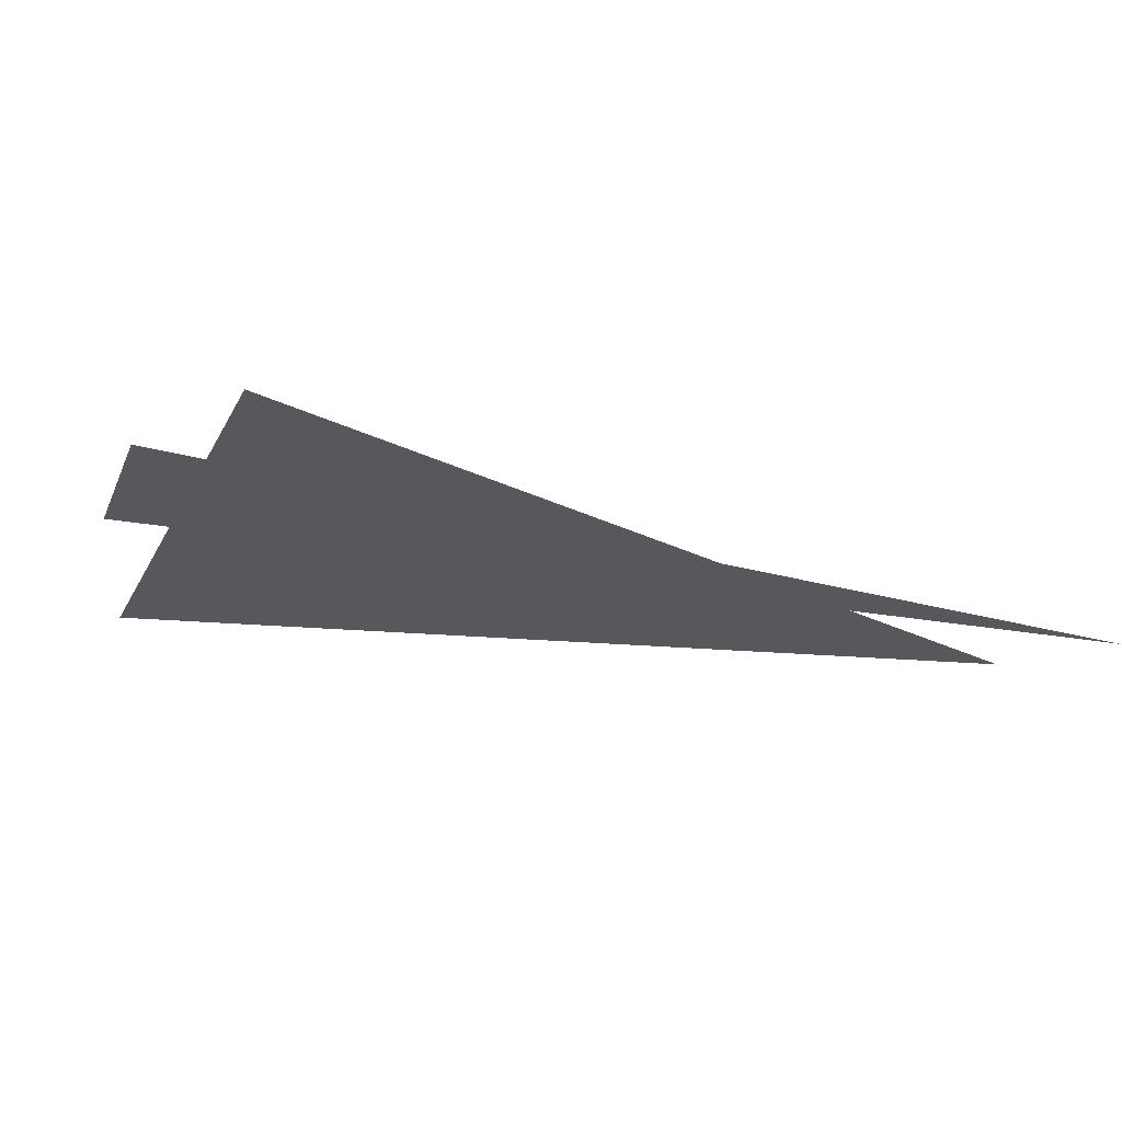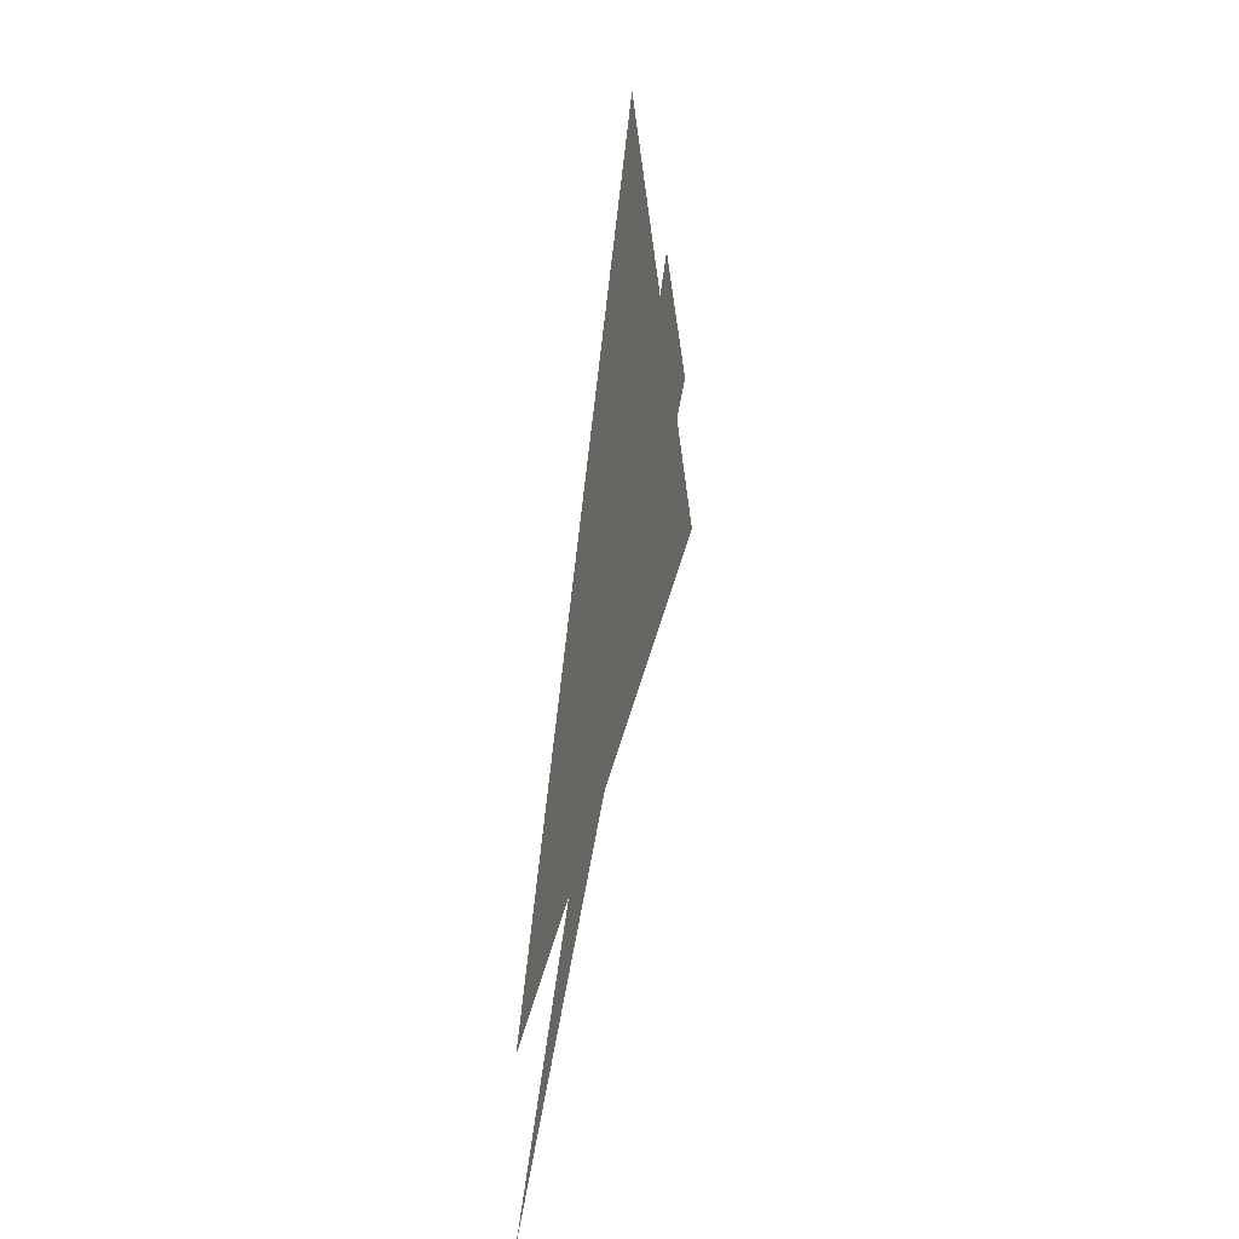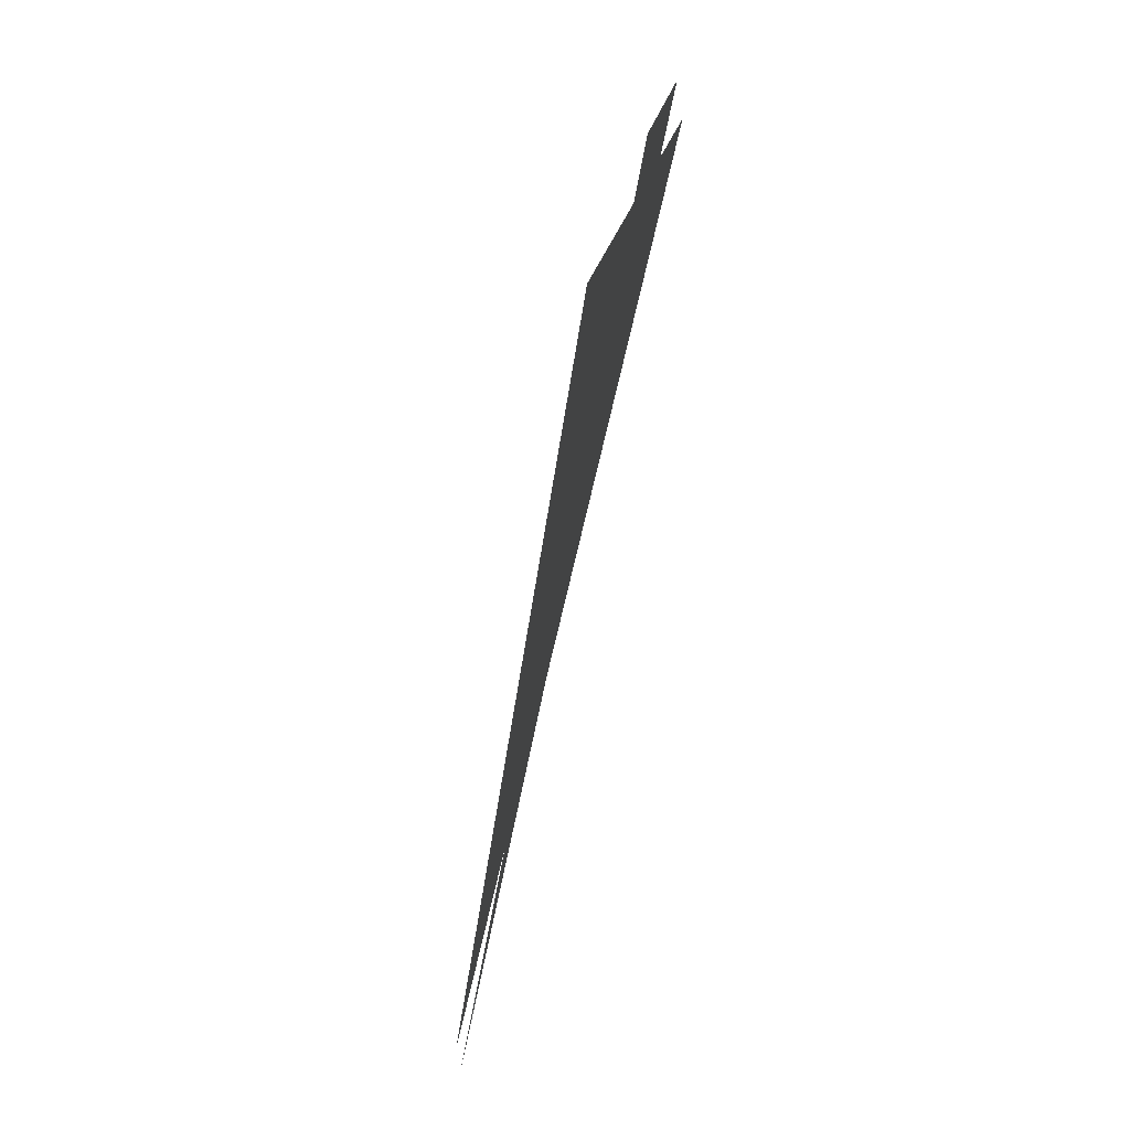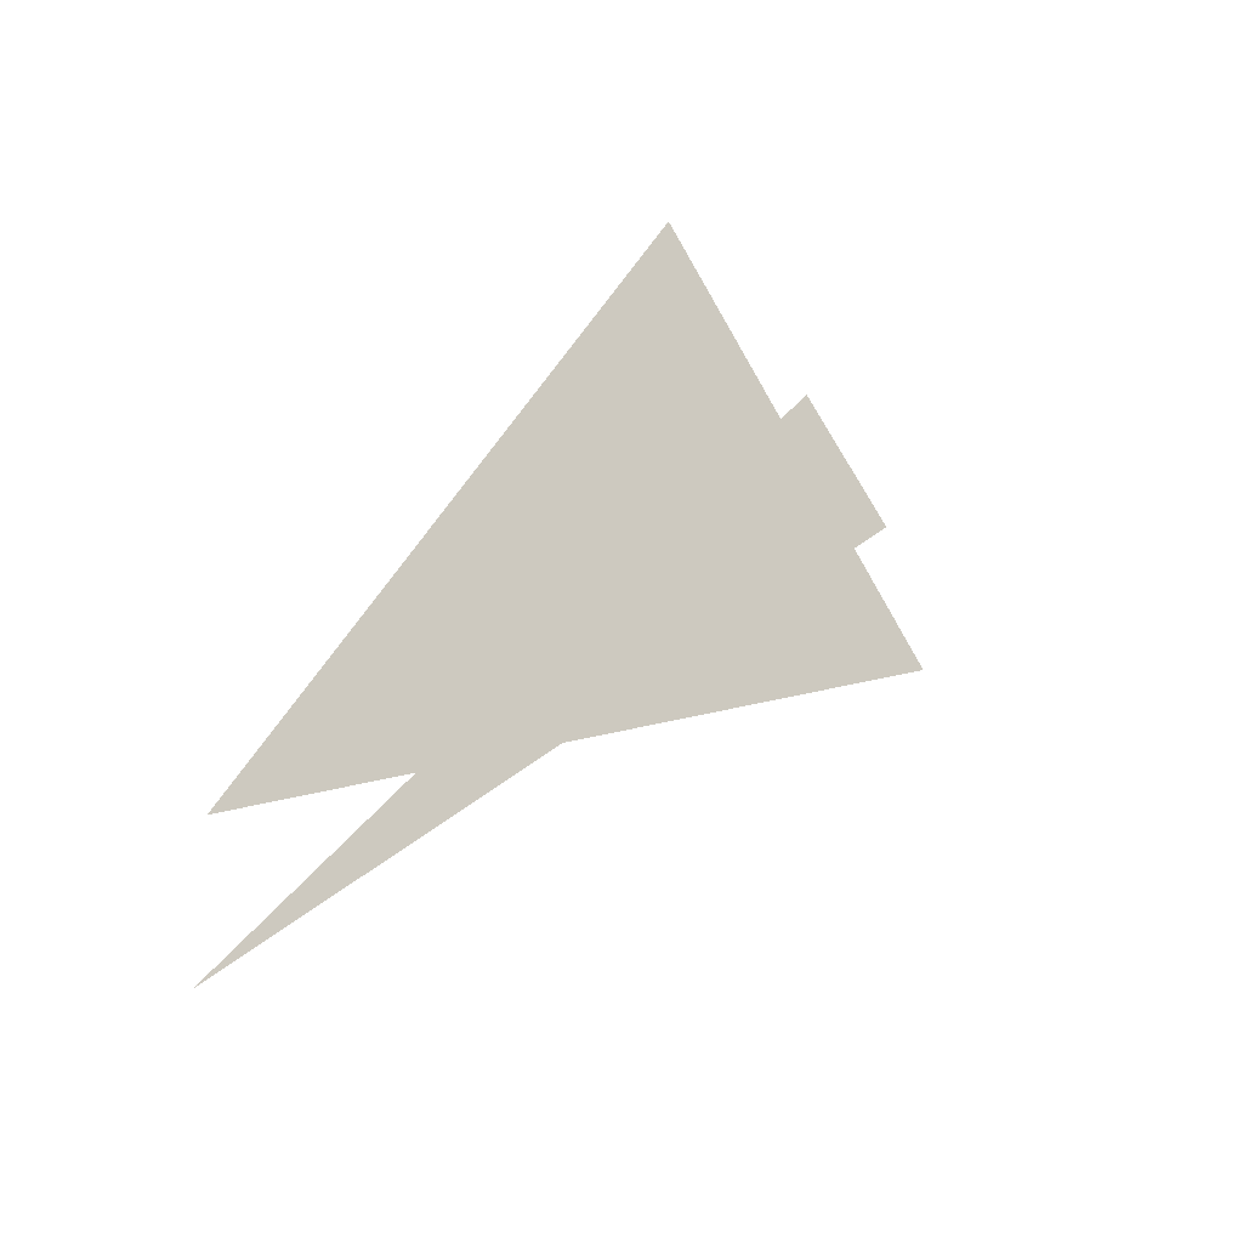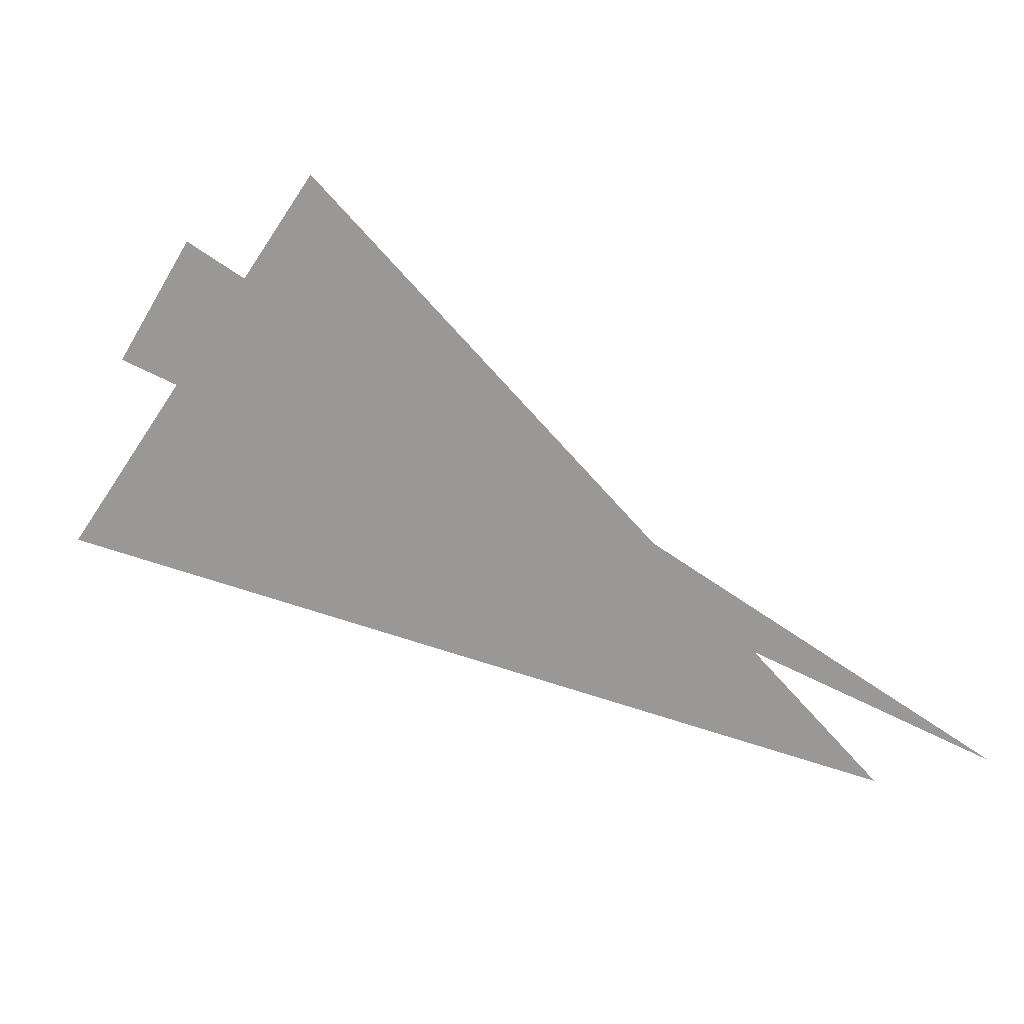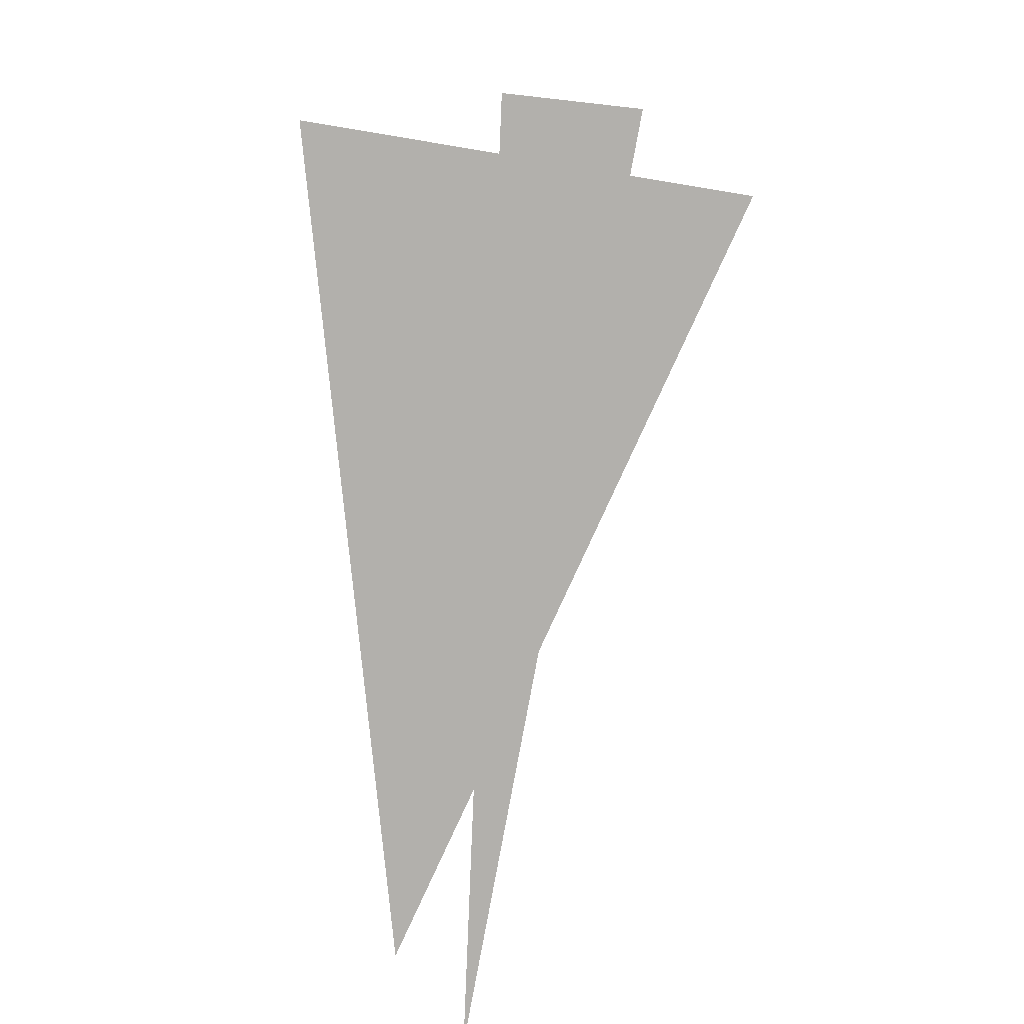
<metadata>
{"format":"obj","ext":"obj","renderer":"f3d","projection":"perspective","resolution":1024,"background":"white","views":[{"elev":-27.7,"azim":-67.0,"up":"+Z"},{"elev":-5.6,"azim":100.1,"up":"+Y"},{"elev":70.7,"azim":105.5,"up":"+Y"},{"elev":-32.3,"azim":134.6,"up":"+Y"},{"elev":-68.7,"azim":-78.5,"up":"+Z"},{"elev":-78.8,"azim":-144.4,"up":"+Z"}]}
</metadata>
<code>
v -1.002 7.942 0
v -0.1243 6.819 0
v -1.15 7.809 0
v -0.1243 6.994 0
v -1.207 7.619 0
v -0.7493 8.077 0
f 1 2 3
f 4 5 6

</code>
